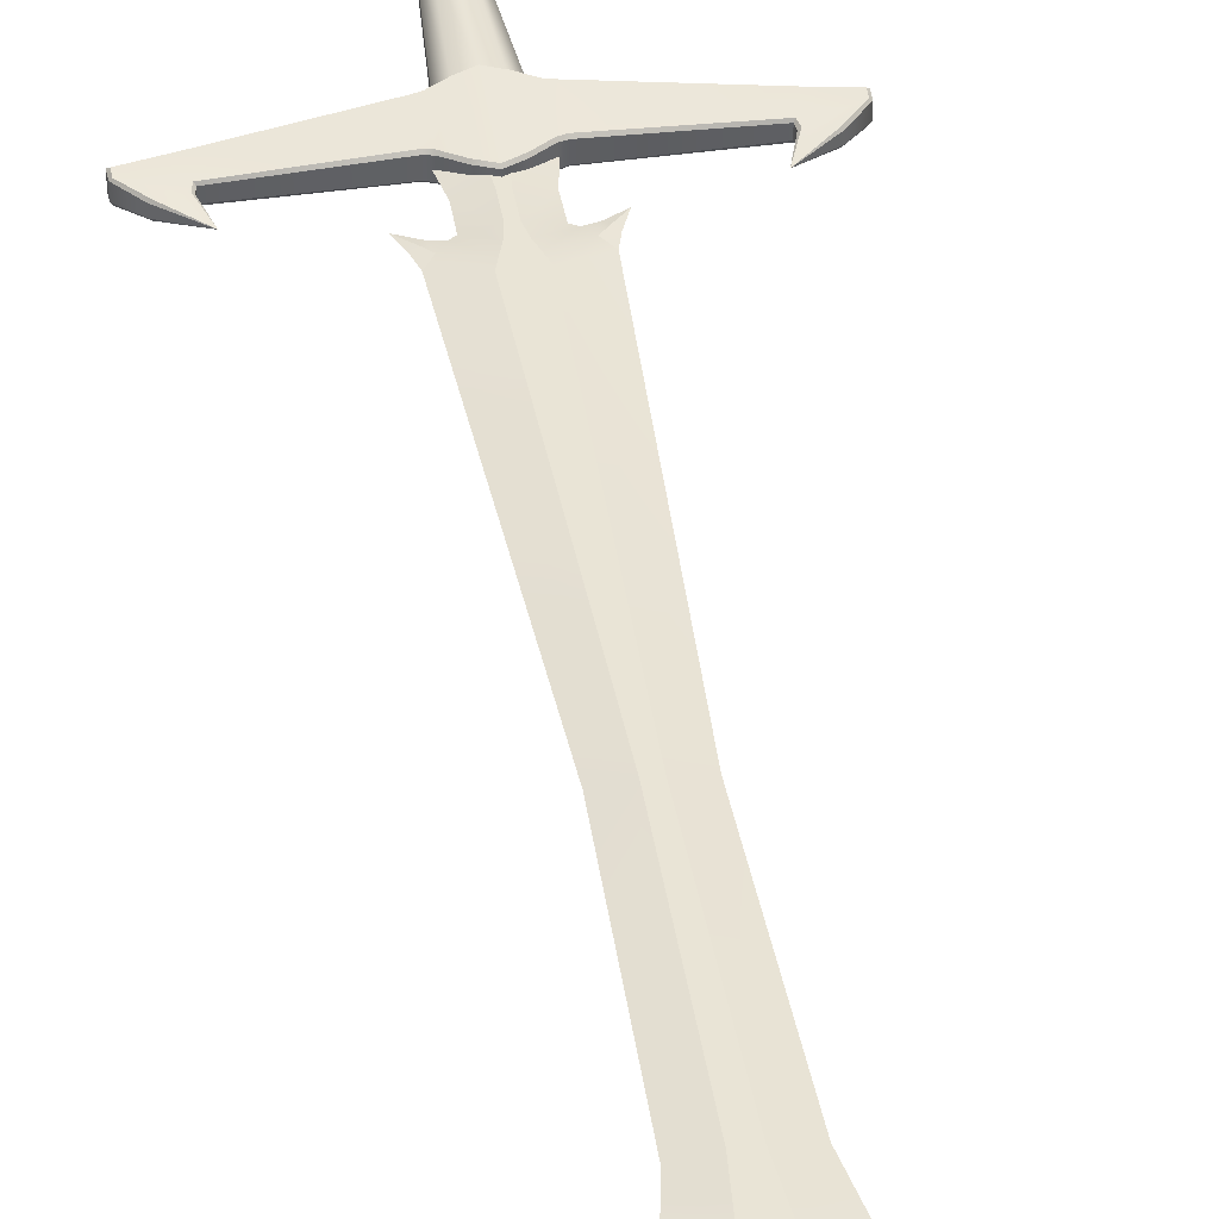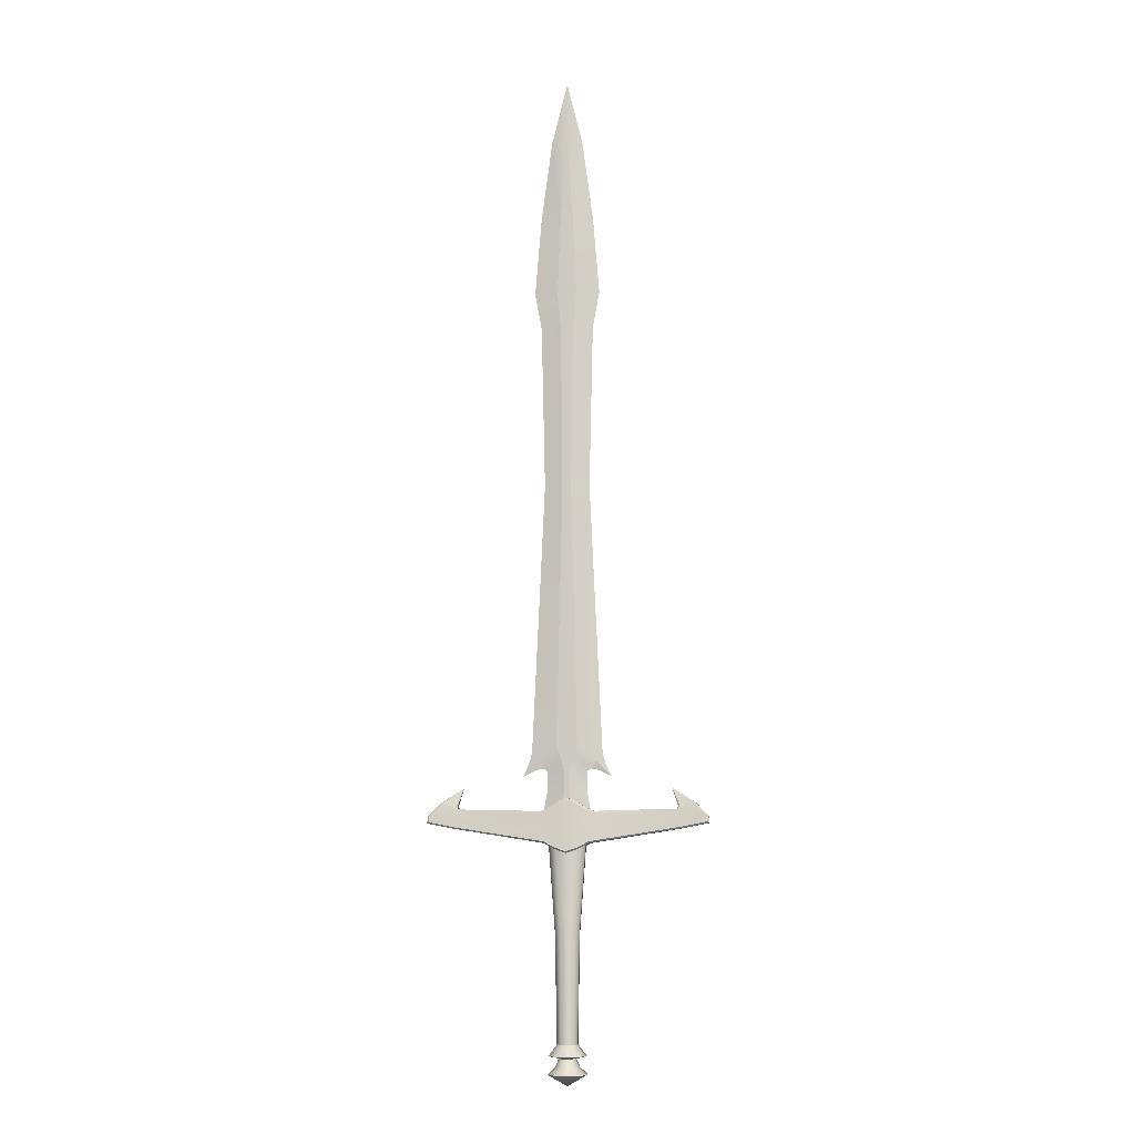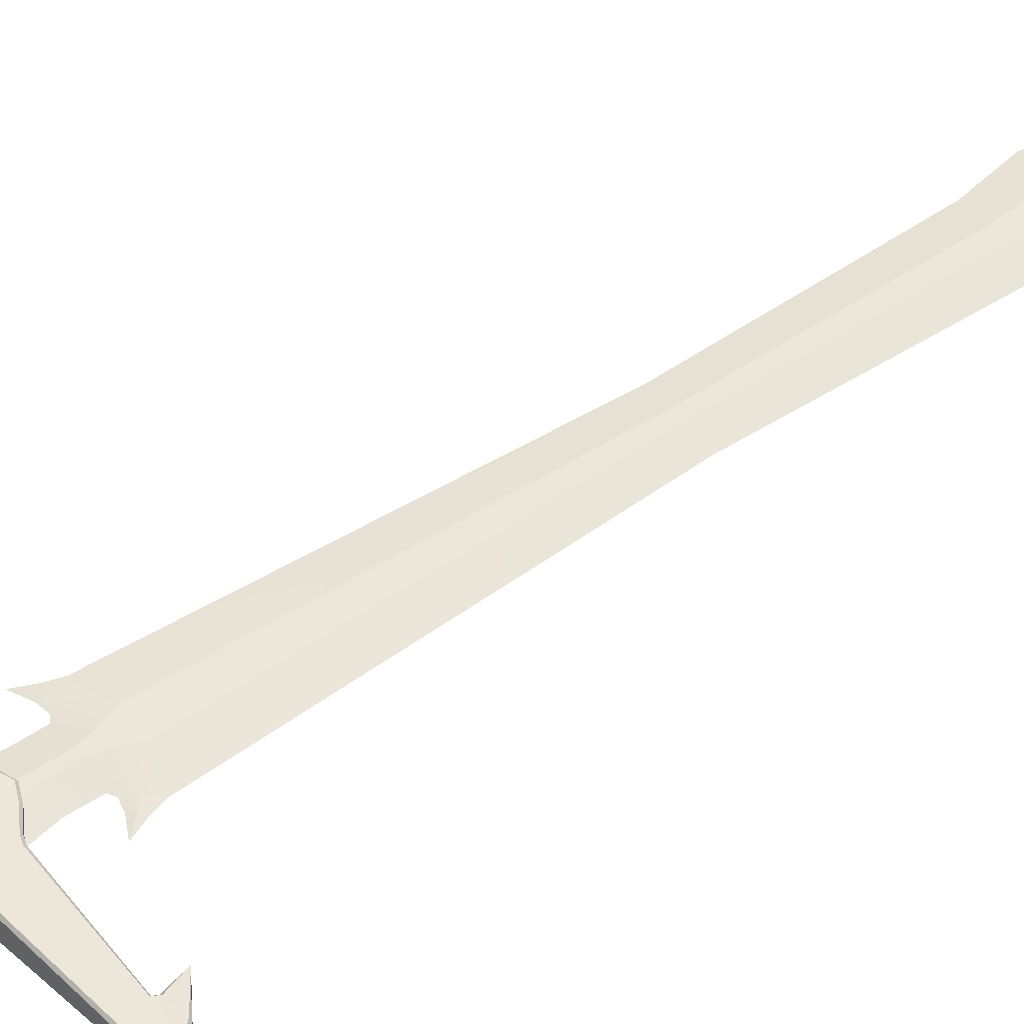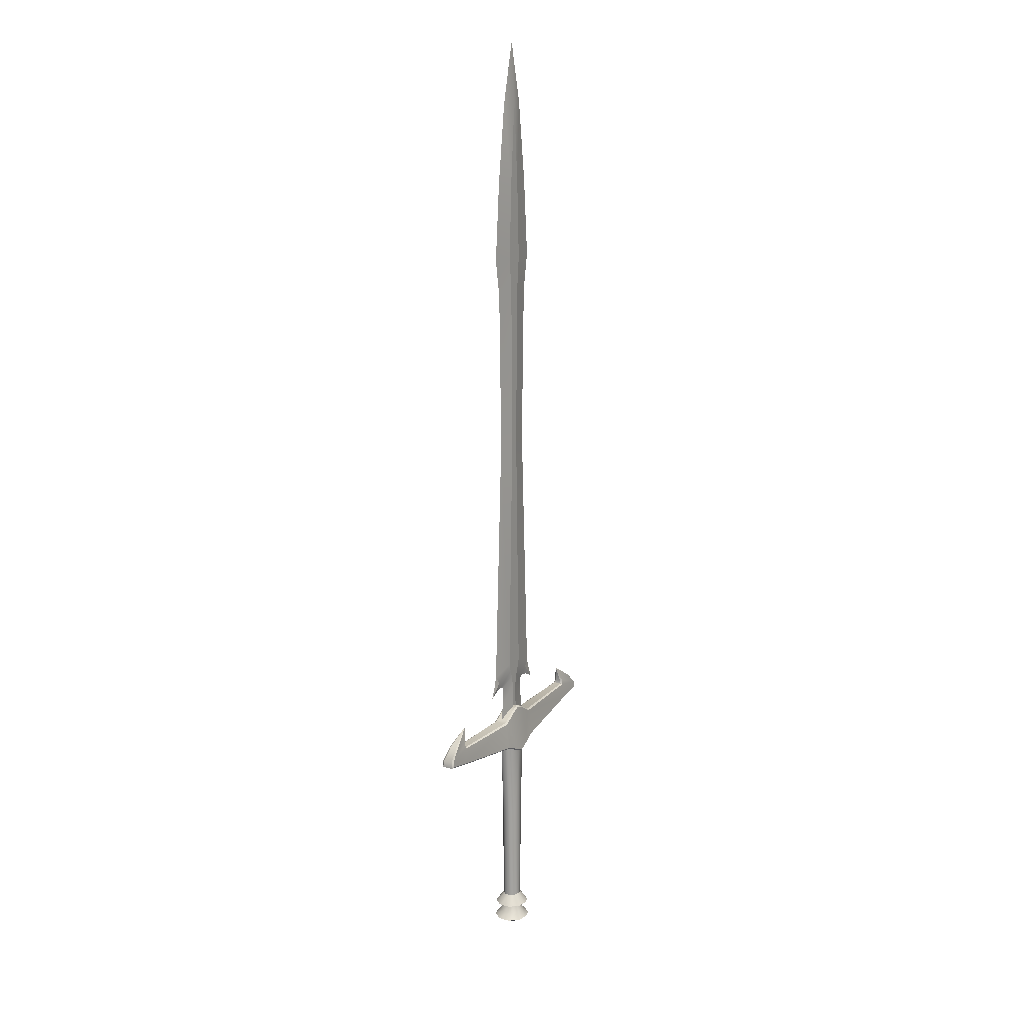
<metadata>
{"format":"obj","ext":"obj","renderer":"f3d","projection":"perspective","resolution":1024,"background":"white","views":[{"elev":42.6,"azim":170.3,"up":"+Z"},{"elev":-8.4,"azim":-172.1,"up":"+Y"},{"elev":52.0,"azim":54.4,"up":"+Z"},{"elev":16.3,"azim":-59.9,"up":"+Y"}]}
</metadata>
<code>
v  -1.474 -7.93 10.87
v  -1.885 -10.09 10.87
v  -0.3094 -10.09 11.13
v  -0.1045 -7.93 11.13
v  -0.1111 -6.366 11.13
v  -1.488 -6.345 10.87
v  -0.2762 -5.536 11.13
v  -1.818 -6.139 10.87
v  -2.244 -5.529 10.96
v  -2.734 -4.888 10.87
v  -2.976 -5.712 10.87
v  -2.713 -6.01 10.94
v  -3.419 -6.753 10.87
v  -0.2218 16.97 11.13
v  -0.3691 30.29 11.13
v  -2.004 30.28 10.87
v  -1.709 16.96 10.87
v  -0.6472 33.3 11.13
v  -2.56 33.29 10.87
v  -0.3832 39.75 11.13
v  -2.032 39.73 10.87
v  0.133 46.45 11.13
v  -1.135 46.43 10.87
v  0.133 51.51 10.87
v  -2.448 -6.273 10.87
v  -0.4889 -4.913 11.13
v  -0.7121 -4.219 11.13
v  0.6492 39.75 11.13
v  0.5755 -10.09 11.13
v  0.3705 -7.93 11.13
v  0.5422 -5.536 11.13
v  0.7549 -4.913 11.13
v  -0.1045 -7.93 10.61
v  -0.3094 -10.09 10.61
v  -0.1111 -6.366 10.61
v  -0.2762 -5.536 10.61
v  -2.244 -5.529 10.78
v  -2.713 -6.01 10.8
v  -0.2218 16.97 10.61
v  -0.3691 30.29 10.61
v  -0.6472 33.3 10.61
v  -0.3832 39.75 10.61
v  0.133 46.45 10.61
v  -0.4889 -4.913 10.61
v  -0.7121 -4.219 10.61
v  0.7549 -4.913 10.61
v  0.5422 -5.536 10.61
v  1.74 -7.93 10.87
v  2.151 -10.09 10.87
v  1.754 -6.345 10.87
v  0.3771 -6.366 11.13
v  2.084 -6.139 10.87
v  2.51 -5.529 10.96
v  2.979 -6.01 10.94
v  3.242 -5.712 10.87
v  3 -4.888 10.87
v  3.685 -6.753 10.87
v  0.4878 16.97 11.13
v  1.975 16.96 10.87
v  2.27 30.28 10.87
v  0.6351 30.29 11.13
v  2.826 33.29 10.87
v  0.9132 33.3 11.13
v  2.298 39.73 10.87
v  1.401 46.43 10.87
v  2.714 -6.273 10.87
v  0.9781 -4.219 11.13
v  0.5755 -10.09 10.61
v  0.3705 -7.93 10.61
v  0.3771 -6.366 10.61
v  2.51 -5.529 10.78
v  2.979 -6.01 10.8
v  0.4878 16.97 10.61
v  0.6351 30.29 10.61
v  0.9132 33.3 10.61
v  0.6492 39.75 10.61
v  0.9781 -4.219 10.61
g Upgrade1_Blade
f 1 2 3 4
f 1 4 5 6
f 6 5 7 8
f 9 10 11 12
f 12 11 13
f 14 15 16 17
f 16 15 18 19
f 18 20 21 19
f 20 22 23 21
f 23 22 24
f 13 25 12
f 25 8 9 12
f 8 7 26 9
f 27 10 9 26
f 22 20 28
f 27 14 17 10
f 4 3 29 30
f 7 31 32 26
f 1 33 34 2
f 1 6 35 33
f 6 8 36 35
f 37 38 11 10
f 38 13 11
f 39 17 16 40
f 16 19 41 40
f 41 19 21 42
f 42 21 23 43
f 23 24 43
f 13 38 25
f 25 38 37 8
f 8 37 44 36
f 45 44 37 10
f 17 39 45 10
f 46 47 36 44
f 48 30 29 49
f 48 50 51 30
f 50 52 31 51
f 53 54 55 56
f 54 57 55
f 58 59 60 61
f 60 62 63 61
f 63 62 64 28
f 28 64 65 22
f 65 24 22
f 57 54 66
f 66 54 53 52
f 52 53 32 31
f 67 32 53 56
f 61 15 14 58
f 61 63 18 15
f 28 20 18 63
f 58 67 56 59
f 27 26 32 67
f 5 4 30 51
f 7 5 51 31
f 27 67 58 14
f 48 49 68 69
f 48 69 70 50
f 50 70 47 52
f 71 56 55 72
f 72 55 57
f 73 74 60 59
f 60 74 75 62
f 75 76 64 62
f 76 43 65 64
f 65 43 24
f 57 66 72
f 66 52 71 72
f 52 47 46 71
f 77 56 71 46
f 39 40 74 73
f 74 40 41 75
f 41 42 76 75
f 43 76 42
f 56 77 73 59
f 46 44 45 77
f 69 68 34 33
f 70 69 33 35
f 70 35 36 47
f 73 77 45 39
v  -1.678 -9.534 10.28
v  -0.7517 -8.957 10.29
v  -0.7517 -12.45 9.914
v  -1.678 -11.97 9.99
v  -0.7517 -12.45 11.93
v  -0.7517 -8.957 11.55
v  -1.678 -9.534 11.56
v  -1.678 -11.97 11.86
v  -0.7517 -8.833 10.43
v  -0.7517 -8.833 11.42
v  0.1173 -8.465 11.41
v  0.1173 -8.465 10.44
v  -2.072 -11.9 10.01
v  -2.072 -9.661 10.31
v  -2.072 -9.661 11.54
v  -2.072 -11.9 11.83
v  -1.678 -12.1 11.73
v  -2.072 -12.02 11.71
v  -2.072 -12.02 10.14
v  -1.678 -12.1 10.11
v  -1.678 -9.411 10.42
v  -2.072 -9.537 10.44
v  -2.072 -9.537 11.4
v  -1.678 -9.411 11.43
v  -9.108 -10.8 10.36
v  -8.815 -9.455 10.46
v  -8.815 -9.455 11.38
v  -9.108 -10.8 11.49
v  -9.14 -10.92 11.37
v  -9.14 -10.92 10.48
v  -8.739 -9.381 10.59
v  -8.739 -9.381 11.25
v  -11.13 -10.39 10.36
v  -11.12 -9.935 10.4
v  -11.12 -9.935 11.45
v  -11.13 -10.39 11.49
v  -11.26 -10.49 11.37
v  -11.26 -10.49 10.48
v  -11.24 -9.963 11.33
v  -11.24 -9.963 10.52
v  -8.802 -9.107 10.68
v  -8.802 -9.107 11.16
v  -10.09 -8.911 10.52
v  -8.925 -9.089 10.55
v  -8.925 -9.089 11.29
v  -10.09 -8.911 11.33
v  -10.21 -8.892 11.21
v  -10.21 -8.892 10.64
v  -8.317 -7.69 10.92
v  0.1173 -12.75 9.843
v  0.1173 -12.87 9.965
v  -0.7517 -12.57 10.04
v  -0.7517 -12.57 11.81
v  0.1173 -12.87 11.88
v  0.1173 -12.75 12
v  0.1173 -8.589 11.54
v  -0.7517 -12.57 11.53
v  0.1173 -12.87 11.66
v  -0.4129 -19.16 11.57
v  0.1173 -19.16 11.66
v  -1.364 -12.23 11.17
v  -0.852 -19.16 11.17
v  -1.364 -12.23 10.65
v  -0.852 -19.16 10.65
v  -0.7517 -12.57 10.29
v  -0.4129 -19.16 10.26
v  0.1173 -12.87 10.17
v  0.1173 -19.16 10.17
v  -0.326 -27.81 11.56
v  0.1173 -27.81 11.65
v  -0.6931 -27.81 11.17
v  -0.6931 -27.81 10.66
v  -0.326 -27.81 10.26
v  0.1173 -27.81 10.17
v  0.1173 -8.589 10.3
v  1.913 -9.534 10.28
v  1.913 -11.97 9.99
v  0.9863 -12.45 9.914
v  0.9863 -8.957 10.29
v  0.9863 -12.45 11.93
v  1.913 -11.97 11.86
v  1.913 -9.534 11.56
v  0.9863 -8.957 11.55
v  0.9863 -8.833 10.43
v  0.9863 -8.833 11.42
v  2.307 -9.661 10.31
v  2.307 -11.9 10.01
v  2.307 -11.9 11.83
v  2.307 -9.661 11.54
v  1.913 -12.1 11.73
v  1.913 -12.1 10.11
v  2.307 -12.02 10.14
v  2.307 -12.02 11.71
v  1.913 -9.411 10.42
v  1.913 -9.411 11.43
v  2.307 -9.537 11.4
v  2.307 -9.537 10.44
v  9.343 -10.8 10.36
v  9.049 -9.455 10.46
v  9.343 -10.8 11.49
v  9.049 -9.455 11.38
v  9.374 -10.92 11.37
v  9.374 -10.92 10.48
v  8.973 -9.381 10.59
v  8.973 -9.381 11.25
v  11.35 -9.935 10.4
v  11.37 -10.39 10.36
v  11.37 -10.39 11.49
v  11.35 -9.935 11.45
v  11.49 -10.49 10.48
v  11.49 -10.49 11.37
v  11.47 -9.963 10.52
v  11.47 -9.963 11.33
v  9.037 -9.107 11.16
v  9.037 -9.107 10.68
v  9.159 -9.089 10.55
v  10.33 -8.911 10.52
v  10.33 -8.911 11.33
v  9.159 -9.089 11.29
v  10.45 -8.892 10.64
v  10.45 -8.892 11.21
v  8.552 -7.69 10.92
v  0.9863 -12.57 10.04
v  0.9863 -12.57 11.81
v  0.9863 -12.57 11.53
v  0.6475 -19.16 11.57
v  1.087 -19.16 11.17
v  1.599 -12.23 11.17
v  1.087 -19.16 10.65
v  1.599 -12.23 10.65
v  0.6475 -19.16 10.26
v  0.9863 -12.57 10.29
v  0.5606 -27.81 11.56
v  0.9277 -27.81 11.17
v  0.9277 -27.81 10.66
v  0.5606 -27.81 10.26
v  -0.6765 -28.7 12.15
v  0.1173 -28.7 12.32
v  -1.334 -28.7 11.4
v  -1.334 -28.7 10.42
v  -0.6765 -28.7 9.674
v  0.1173 -28.7 9.504
v  0.9111 -28.7 12.15
v  1.568 -28.7 11.4
v  1.568 -28.7 10.42
v  0.9111 -28.7 9.674
v  -0.2443 -28.9 11.59
v  0.1173 -28.9 11.68
v  -0.5436 -28.9 11.18
v  -0.5436 -28.9 10.65
v  -0.2443 -28.9 10.24
v  0.1173 -28.9 10.15
v  0.4789 -28.9 11.59
v  0.7782 -28.9 11.18
v  0.7782 -28.9 10.65
v  0.4789 -28.9 10.24
v  -0.4134 -29.59 11.86
v  0.1173 -29.59 11.99
v  -0.8529 -29.59 11.29
v  -0.8529 -29.59 10.54
v  -0.4134 -29.59 9.97
v  0.1173 -29.59 9.841
v  0.648 -29.59 11.86
v  1.087 -29.59 11.29
v  1.087 -29.59 10.54
v  0.648 -29.59 9.97
v  -0.7257 -30.13 12.23
v  0.1173 -30.13 12.41
v  -1.424 -30.13 11.43
v  -1.424 -30.13 10.39
v  -0.7257 -30.13 9.597
v  0.1173 -30.13 9.417
v  0.9603 -30.13 12.23
v  1.658 -30.13 11.43
v  1.658 -30.13 10.39
v  0.9603 -30.13 9.597
v  0.1173 -31.05 10.91
g Upgarde1_Handle
f 78 79 80 81
f 82 83 84 85
f 86 87 88 89
f 78 81 90 91
f 84 92 93 85
f 94 95 96 97
f 98 99 100 101
f 102 103 91 90
f 92 104 105 93
f 106 107 96 95
f 108 109 100 99
f 102 110 111 103
f 105 104 112 113
f 107 106 114 115
f 114 116 117 115
f 109 108 118 119
f 103 111 120 121
f 112 104 122 123
f 117 116 124 125
f 119 118 126
f 121 120 126
f 123 122 126
f 125 124 126
f 98 86 79 78
f 127 128 129 80
f 130 131 132 82
f 133 88 87 83
f 81 97 96 90
f 98 78 91 99
f 94 85 93 95
f 84 101 100 92
f 90 96 107 102
f 99 91 103 108
f 95 93 105 106
f 92 100 109 104
f 102 107 115 110
f 106 105 113 114
f 110 115 117 111
f 112 116 114 113
f 108 103 121 118
f 104 109 119 122
f 111 117 125 120
f 116 112 123 124
f 118 121 126
f 122 119 126
f 120 125 126
f 124 123 126
f 134 135 131 130
f 135 134 136 137
f 134 138 139 136
f 138 140 141 139
f 140 142 143 141
f 142 144 145 143
f 136 146 147 137
f 139 148 146 136
f 141 149 148 139
f 143 150 149 141
f 145 151 150 143
f 79 152 127 80
f 132 133 83 82
f 98 101 87 86
f 86 89 152 79
f 101 84 83 87
f 82 85 94 130
f 128 144 142 129
f 94 138 134 130
f 94 97 140 138
f 97 129 142 140
f 97 81 80 129
f 153 154 155 156
f 157 158 159 160
f 161 89 88 162
f 153 163 164 154
f 159 158 165 166
f 167 168 169 170
f 171 172 173 174
f 175 164 163 176
f 166 165 177 178
f 179 170 169 180
f 181 174 173 182
f 175 176 183 184
f 177 185 186 178
f 180 187 188 179
f 188 187 189 190
f 182 191 192 181
f 176 193 194 183
f 186 195 196 178
f 189 197 198 190
f 191 199 192
f 193 199 194
f 195 199 196
f 197 199 198
f 171 153 156 161
f 127 155 200 128
f 201 157 132 131
f 133 160 162 88
f 154 164 169 168
f 171 174 163 153
f 167 170 165 158
f 159 166 173 172
f 164 175 180 169
f 174 181 176 163
f 170 179 177 165
f 166 178 182 173
f 175 184 187 180
f 179 188 185 177
f 184 183 189 187
f 186 185 188 190
f 181 192 193 176
f 178 196 191 182
f 183 194 197 189
f 190 198 195 186
f 192 199 193
f 196 199 191
f 194 199 197
f 198 199 195
f 202 201 131 135
f 135 137 203 202
f 202 203 204 205
f 205 204 206 207
f 207 206 208 209
f 209 208 145 144
f 203 137 147 210
f 204 203 210 211
f 206 204 211 212
f 208 206 212 213
f 145 208 213 151
f 156 155 127 152
f 132 157 160 133
f 171 161 162 172
f 161 156 152 89
f 172 162 160 159
f 157 201 167 158
f 128 200 209 144
f 167 201 202 205
f 167 205 207 168
f 168 207 209 200
f 168 200 155 154
f 147 146 214 215
f 146 148 216 214
f 148 149 217 216
f 149 150 218 217
f 150 151 219 218
f 210 147 215 220
f 211 210 220 221
f 212 211 221 222
f 213 212 222 223
f 151 213 223 219
f 215 214 224 225
f 214 216 226 224
f 216 217 227 226
f 217 218 228 227
f 218 219 229 228
f 220 215 225 230
f 221 220 230 231
f 222 221 231 232
f 223 222 232 233
f 219 223 233 229
f 225 224 234 235
f 224 226 236 234
f 226 227 237 236
f 227 228 238 237
f 228 229 239 238
f 230 225 235 240
f 231 230 240 241
f 232 231 241 242
f 233 232 242 243
f 229 233 243 239
f 235 234 244 245
f 234 236 246 244
f 236 237 247 246
f 237 238 248 247
f 238 239 249 248
f 240 235 245 250
f 241 240 250 251
f 242 241 251 252
f 243 242 252 253
f 239 243 253 249
f 254 250 245
f 244 246 254
f 249 253 254
f 254 251 250
f 246 247 254
f 254 253 252
f 247 248 254
f 254 252 251
f 245 244 254
f 254 248 249

</code>
